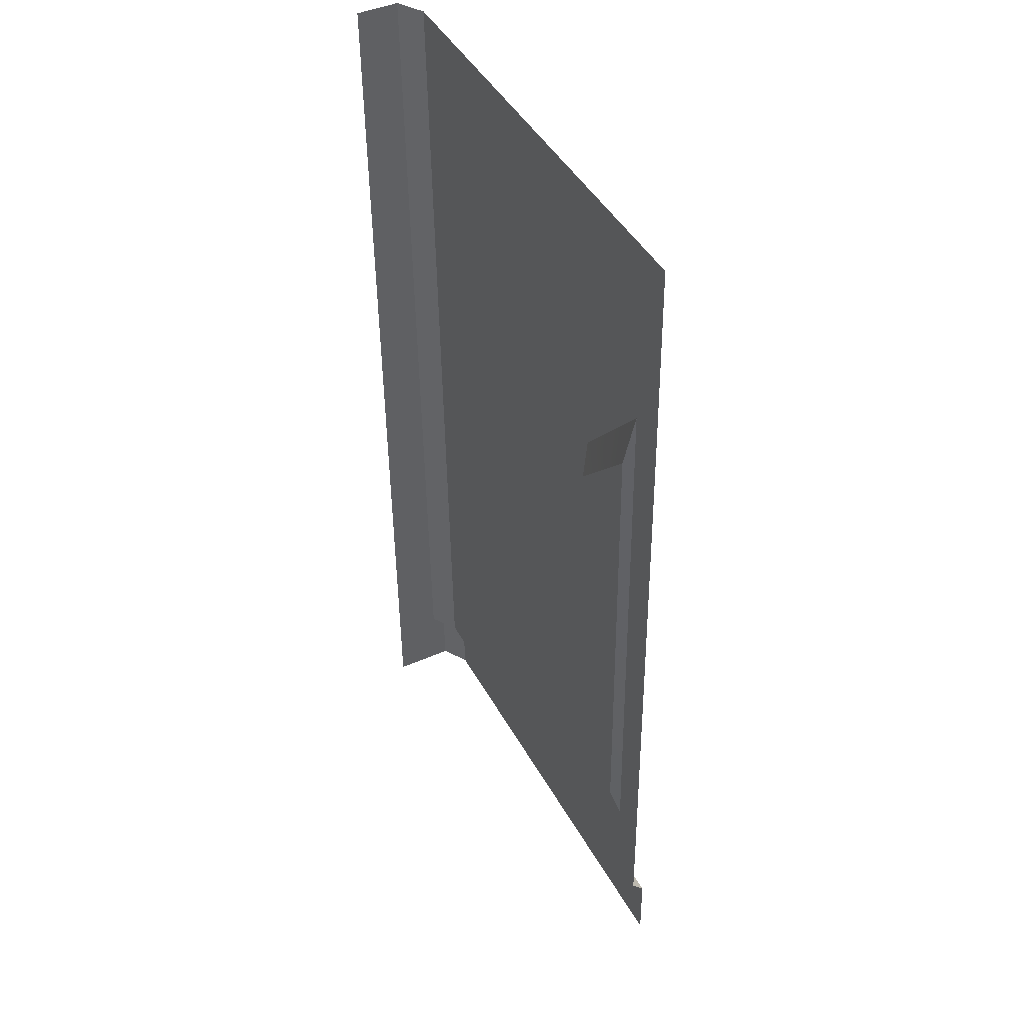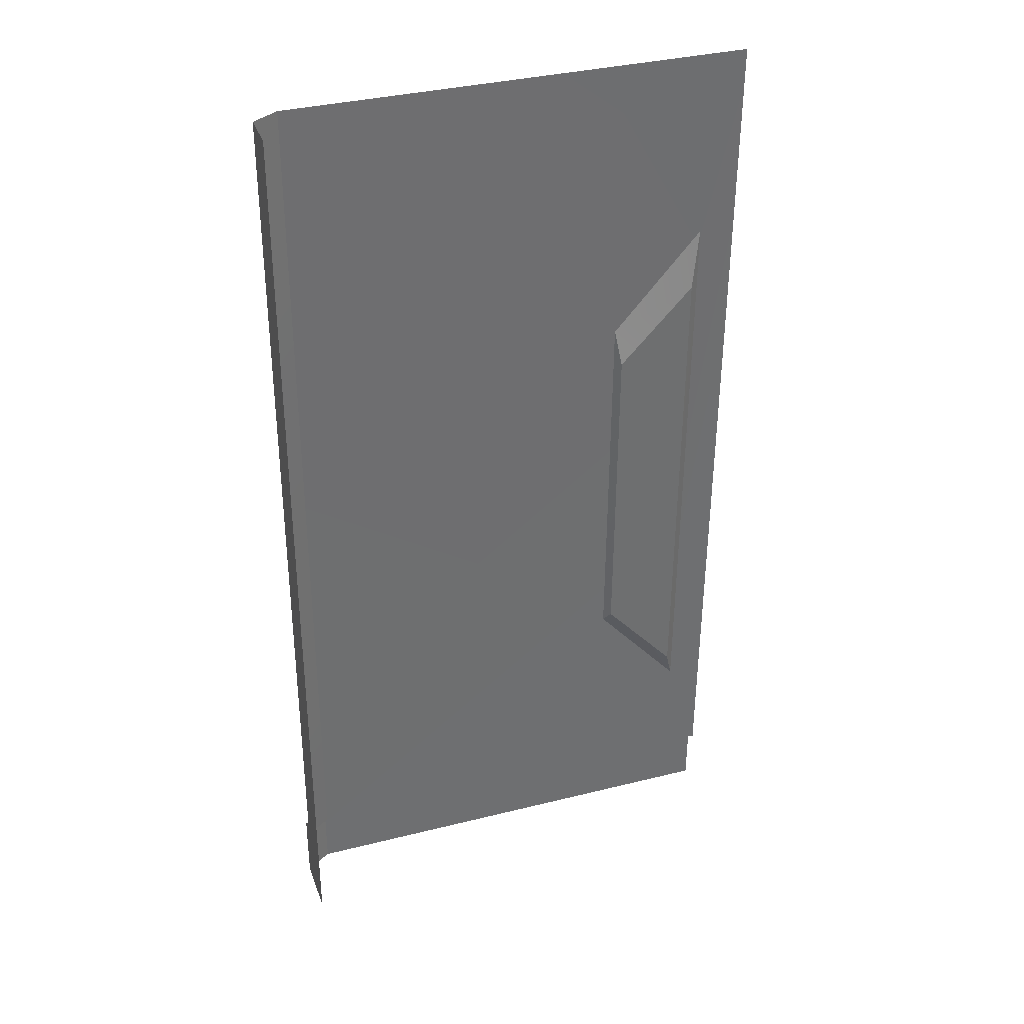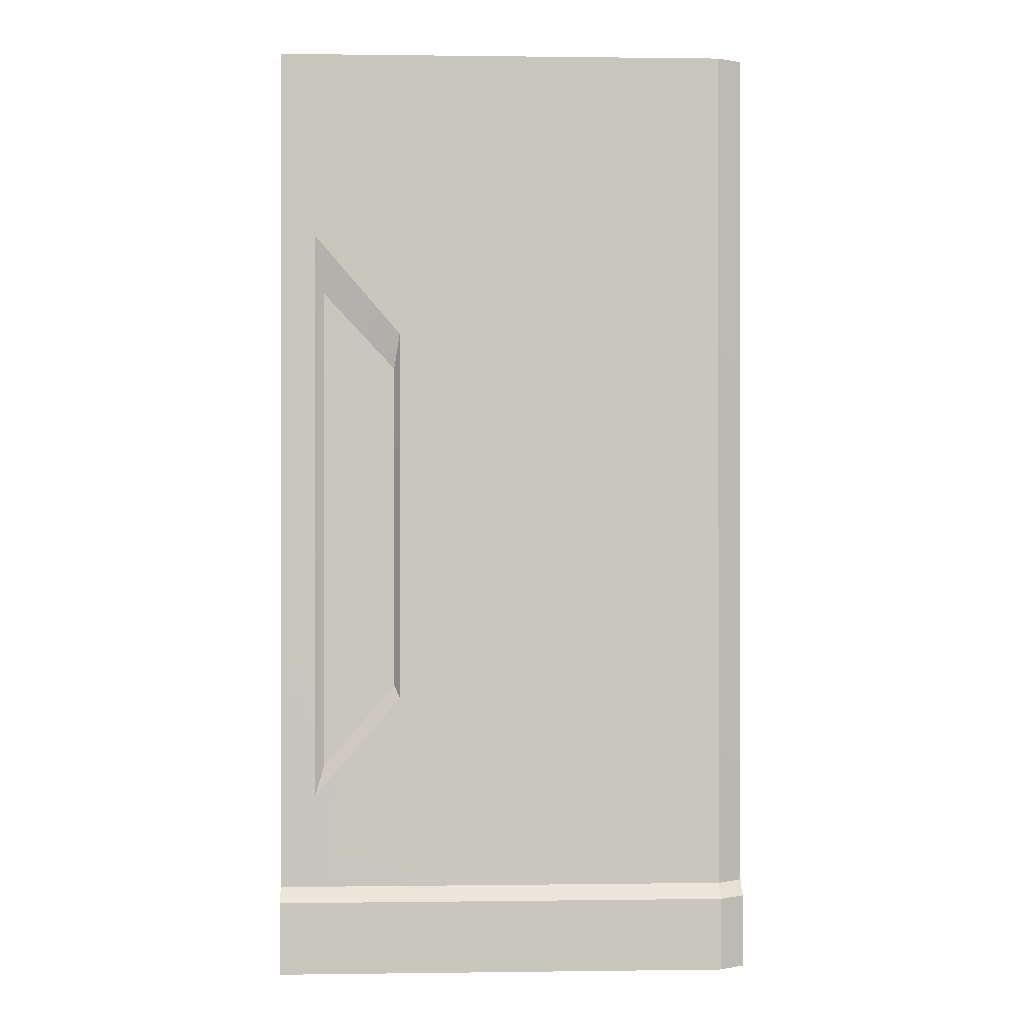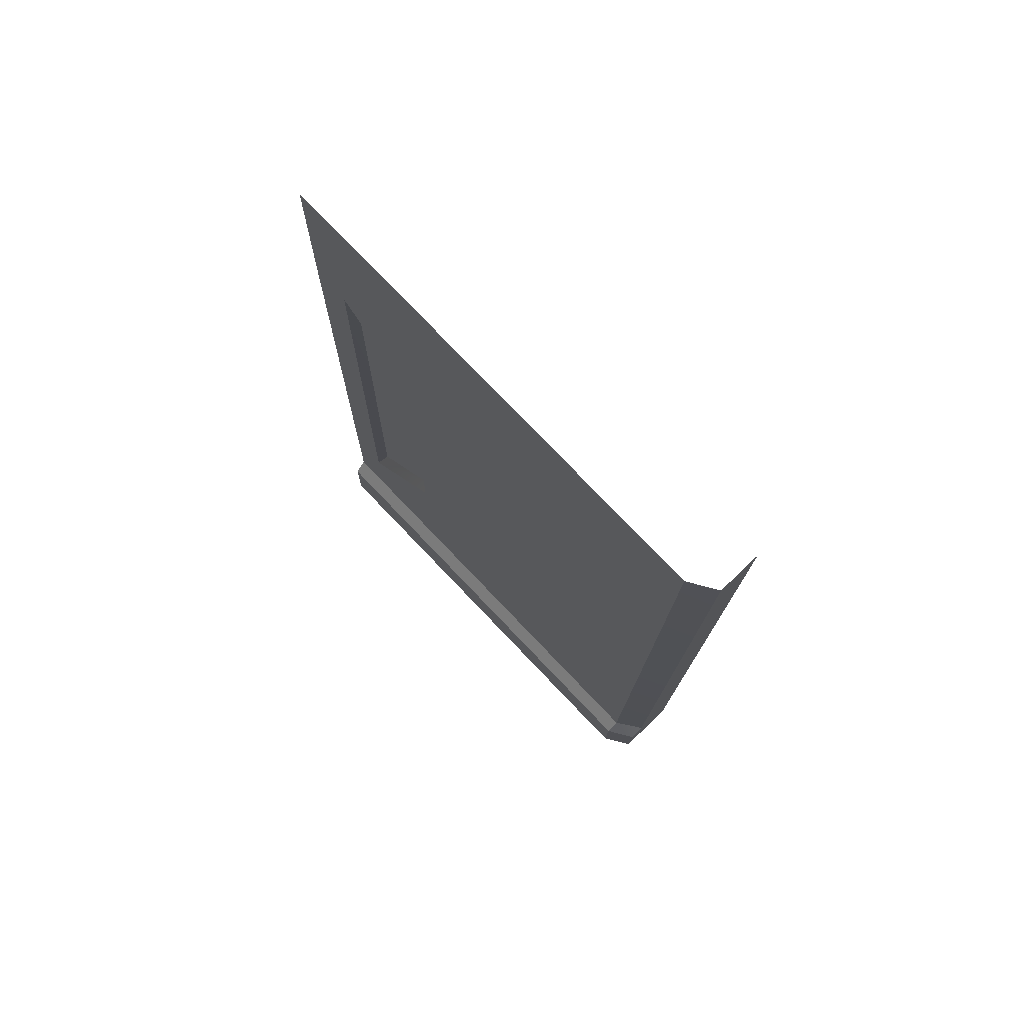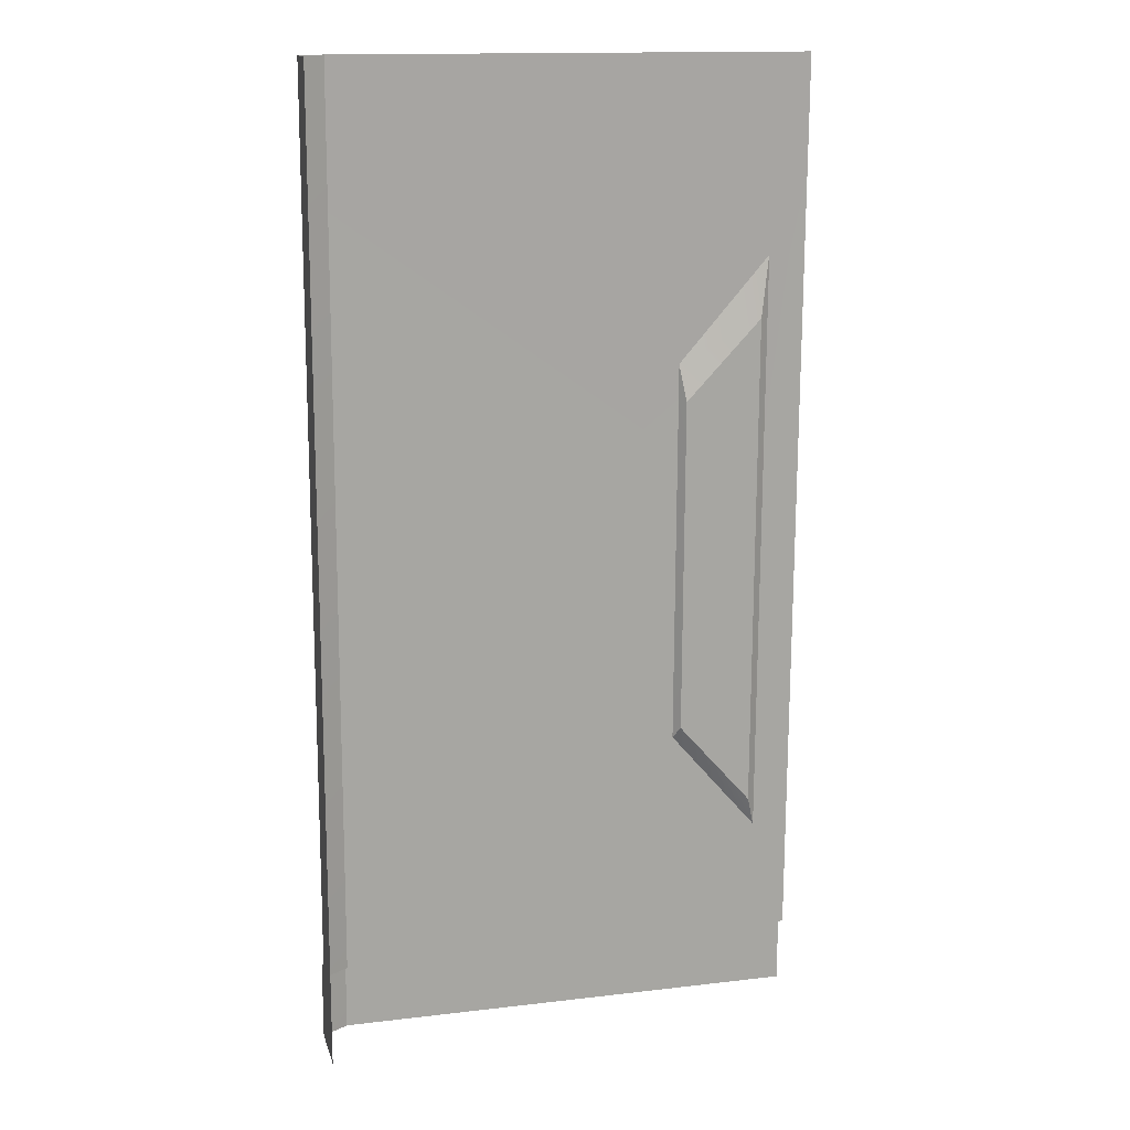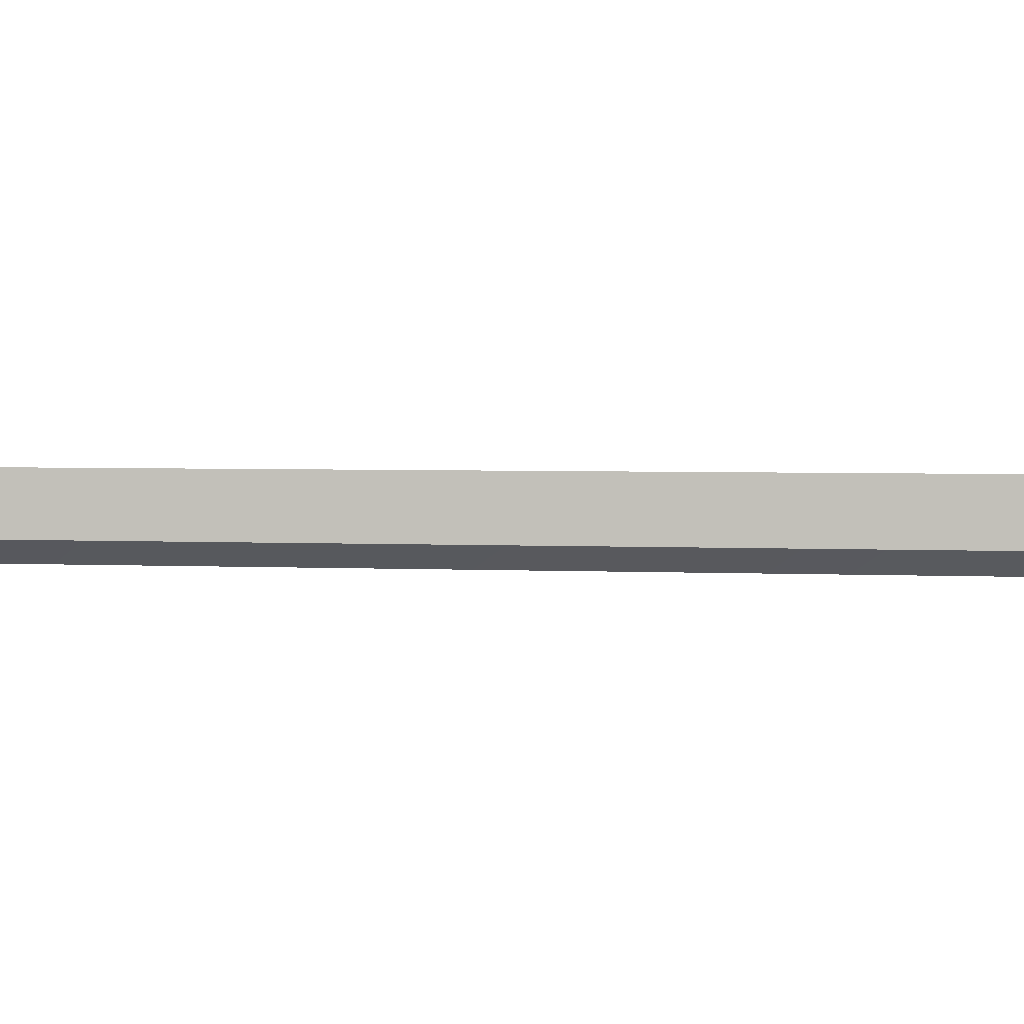
<metadata>
{"format":"obj","ext":"obj","renderer":"f3d","projection":"perspective","resolution":1024,"background":"white","views":[{"elev":44.4,"azim":62.8,"up":"+Y"},{"elev":35.3,"azim":-18.4,"up":"+Y"},{"elev":0.6,"azim":177.2,"up":"+Y"},{"elev":77.0,"azim":-133.7,"up":"+Y"},{"elev":14.8,"azim":-14.3,"up":"+Y"},{"elev":3.3,"azim":-91.7,"up":"+Z"}]}
</metadata>
<code>
g aquarium_elevatorL
v -0.8027 0.0007844 0.04636
v -0.06282 0.1299 0.04809
v -0.8027 0.1299 0.04809
v -0.06282 0.0007844 0.04636
v -0.0002767 0.1299 0.04809
v -0.0002767 0.0007844 0.04636
v -0.8477 0.1222 0.1004
v -0.8477 1.673 0.1945
v -0.8477 0.1222 0.182
v -0.8477 1.673 0.121
v -0.8027 0.1299 0.04809
v -0.2169 0.1548 0.07003
v -0.8027 0.1548 0.07003
v -0.06282 0.1299 0.04809
v -0.06282 0.1548 0.07003
v -0.06282 0.1299 0.04809
v -0.0002767 0.1548 0.07003
v -0.0002767 0.1299 0.04809
v -0.07834 0.3738 0.08728
v -0.2067 1.1 0.09726
v -0.2067 0.5189 0.08914
v -0.07834 1.237 0.09934
v -0.06282 1.341 0.08745
v -0.07834 0.3738 0.08728
v -0.06282 0.3194 0.07215
v -0.07834 1.237 0.09934
v -0.06282 0.3194 0.07215
v -0.2067 0.5189 0.08914
v -0.2169 0.4978 0.07456
v -0.07834 0.3738 0.08728
v -0.2169 0.4978 0.07456
v -0.2067 1.1 0.09726
v -0.2169 1.163 0.08452
v -0.2067 0.5189 0.08914
v -0.2169 1.163 0.08452
v -0.07834 1.237 0.09934
v -0.06282 1.341 0.08745
v -0.2067 1.1 0.09726
v -0.8027 0.1299 0.04809
v -0.8477 0.0007844 0.07466
v -0.8027 0.0007844 0.04636
v -0.8477 0.1299 0.0762
v -0.8027 1.673 0.0932
v -0.8477 0.1222 0.1004
v -0.8027 0.1222 0.06962
v -0.8477 1.673 0.121
v -0.8477 0.1299 0.0762
v -0.8027 0.1548 0.07003
v -0.8477 0.1548 0.1008
v -0.8027 0.1299 0.04809
v -0.0002767 0.3194 0.07215
v -0.06282 0.1222 0.06962
v -0.0002767 0.1222 0.06962
v -0.06282 0.3194 0.07215
v -0.0002769 1.341 0.08745
v -0.2169 0.4978 0.07456
v -0.2169 0.1222 0.06962
v -0.8027 0.1222 0.06962
v -0.06282 1.341 0.08745
v -0.2169 1.163 0.08452
v -0.8027 1.673 0.0932
v -0.2169 1.673 0.0932
v -0.0002767 1.673 0.0932
v -0.06282 1.673 0.0932
v -0.8477 0.1299 0.0762
v -0.8477 0.0007843 0.09913
v -0.8477 0.0007844 0.07466
v -0.8477 0.1548 0.1008
v -0.8477 0.1548 0.1822
v -0.8477 0.0007846 0.1812
g aquarium_elevatorL_0
f 3 2 1
f 4 1 2
f 2 5 4
f 6 4 5
f 9 8 7
f 10 7 8
f 13 12 11
f 14 11 12
f 15 14 12
f 15 17 16
f 18 16 17
f 21 20 19
f 22 19 20
f 25 24 23
f 26 23 24
f 29 28 27
f 30 27 28
f 33 32 31
f 34 31 32
f 37 36 35
f 38 35 36
f 41 40 39
f 42 39 40
f 45 44 43
f 46 43 44
f 49 48 47
f 50 47 48
f 53 52 51
f 54 51 52
f 51 54 55
f 54 52 56
f 57 56 52
f 56 57 58
f 59 55 54
f 60 56 58
f 61 60 58
f 62 60 61
f 60 62 59
f 55 59 63
f 64 59 62
f 64 63 59
f 67 66 65
f 68 65 66
f 68 66 69
f 70 69 66

</code>
